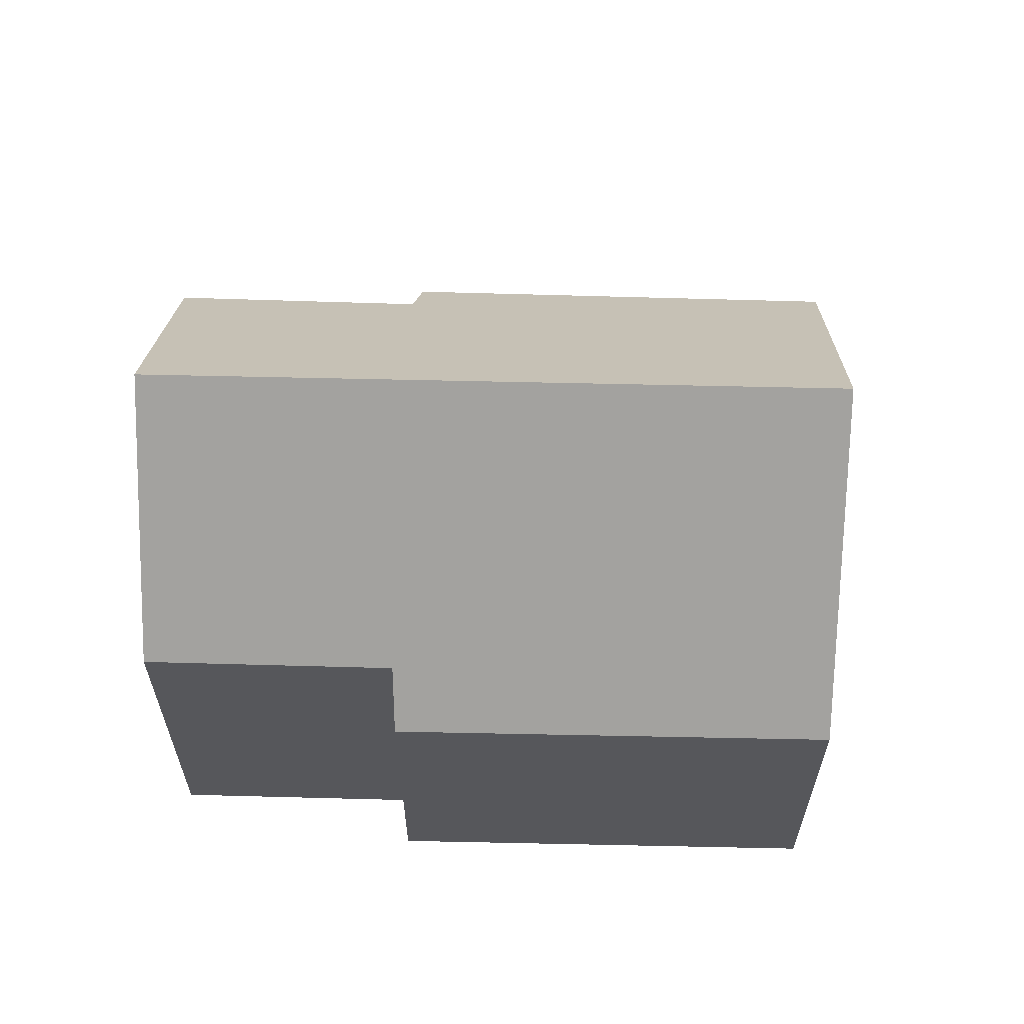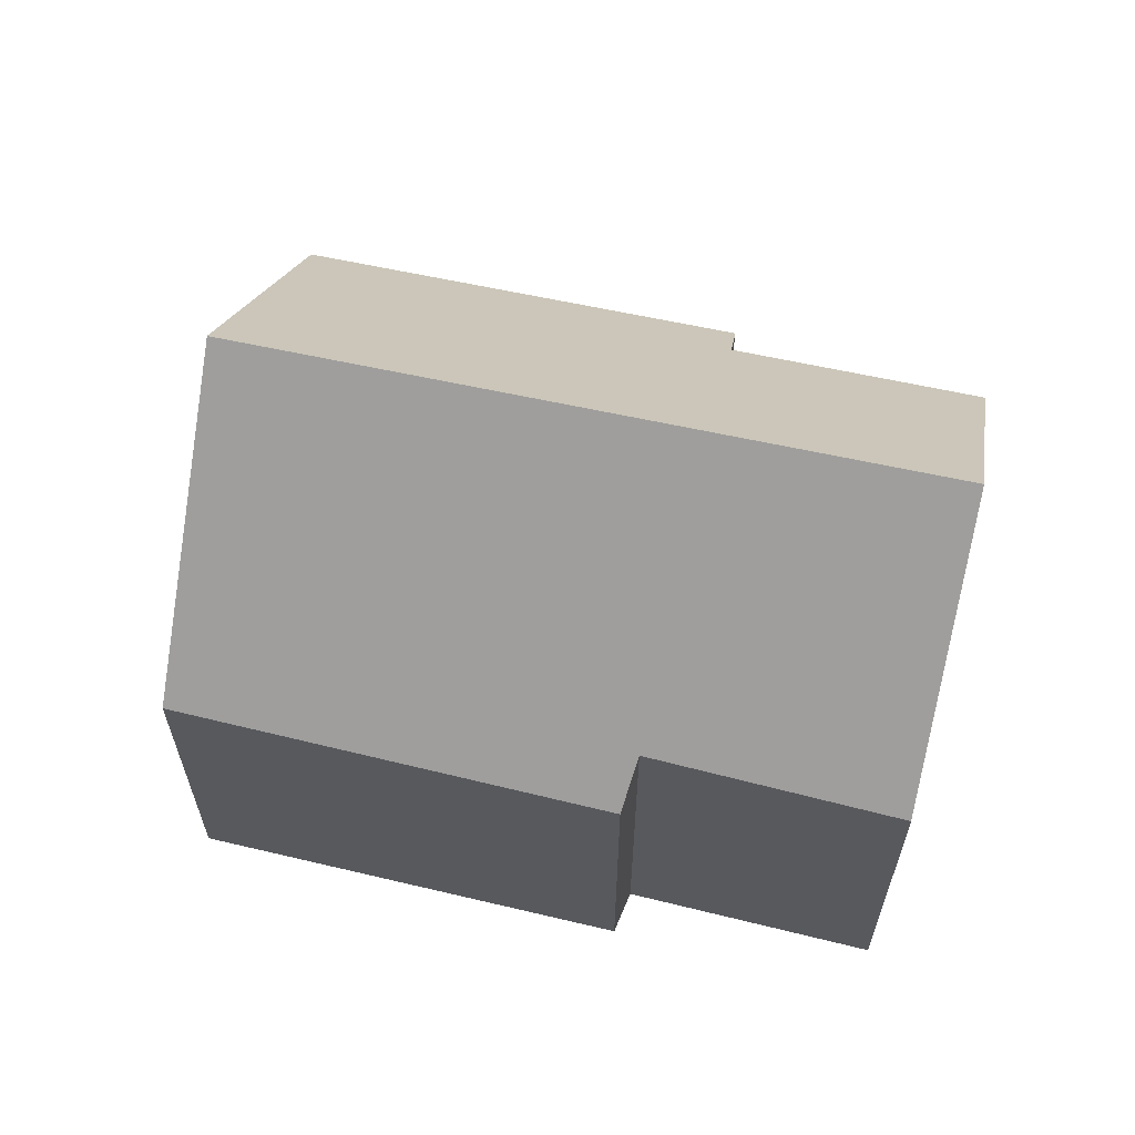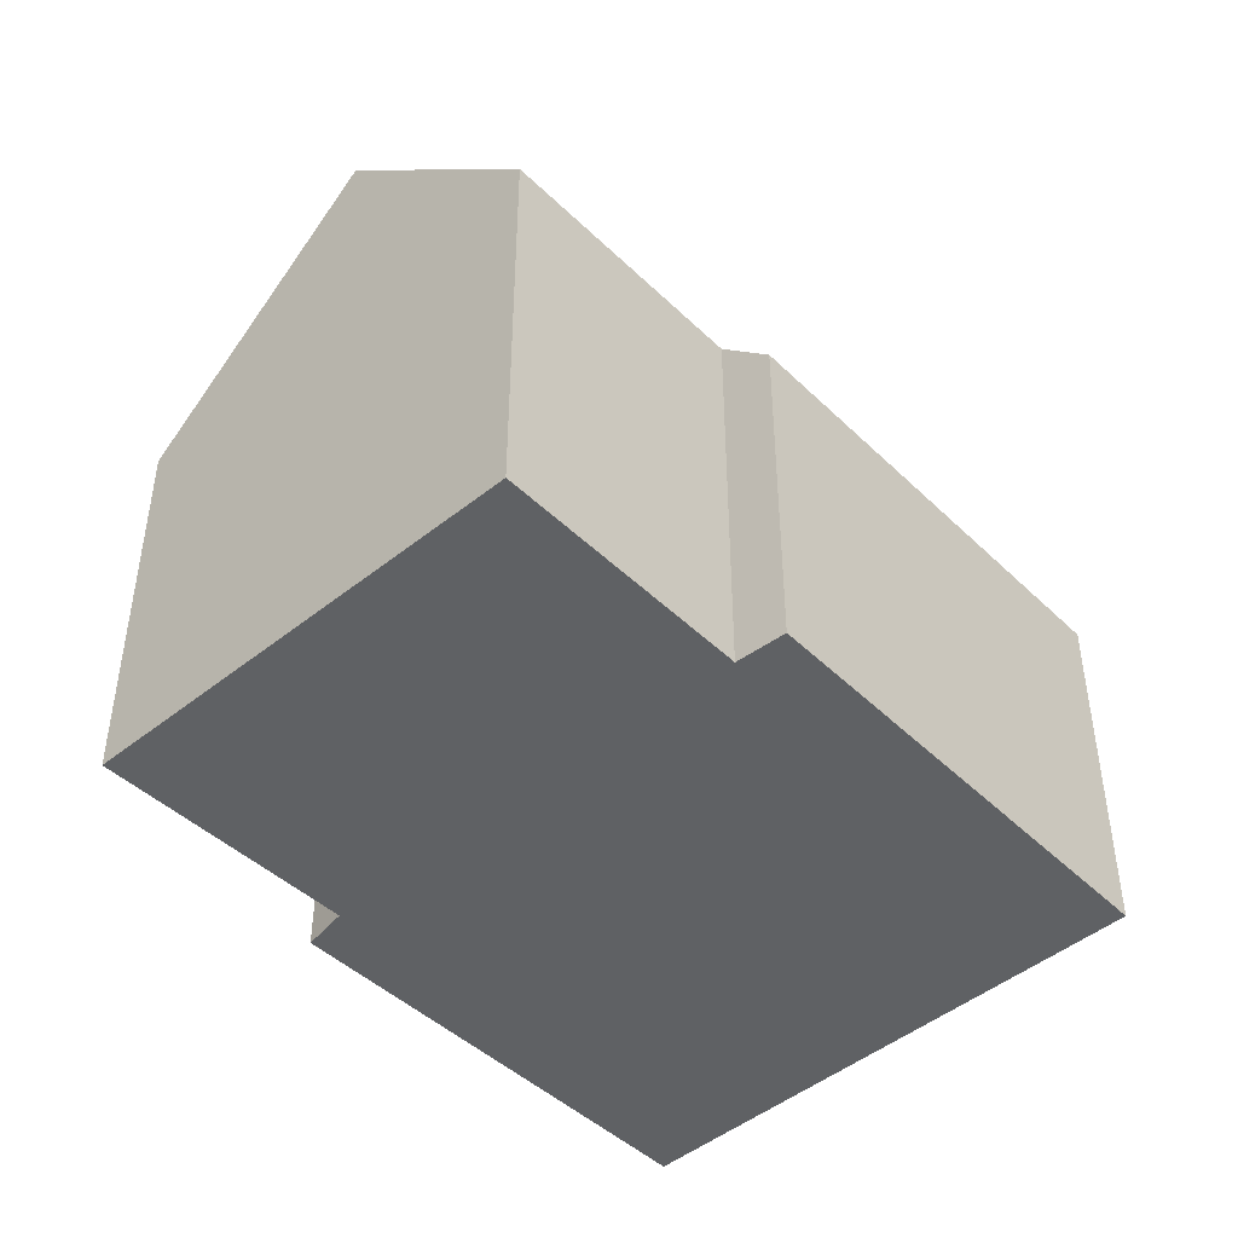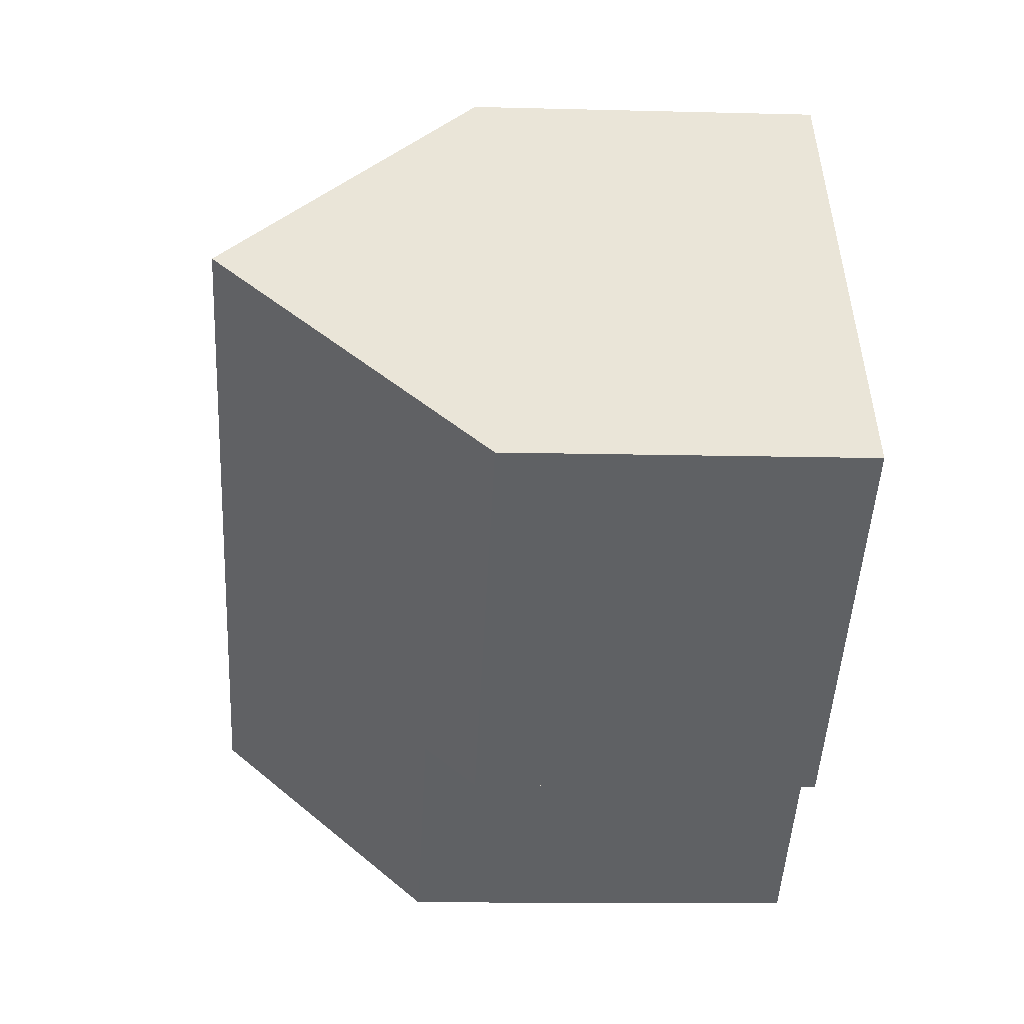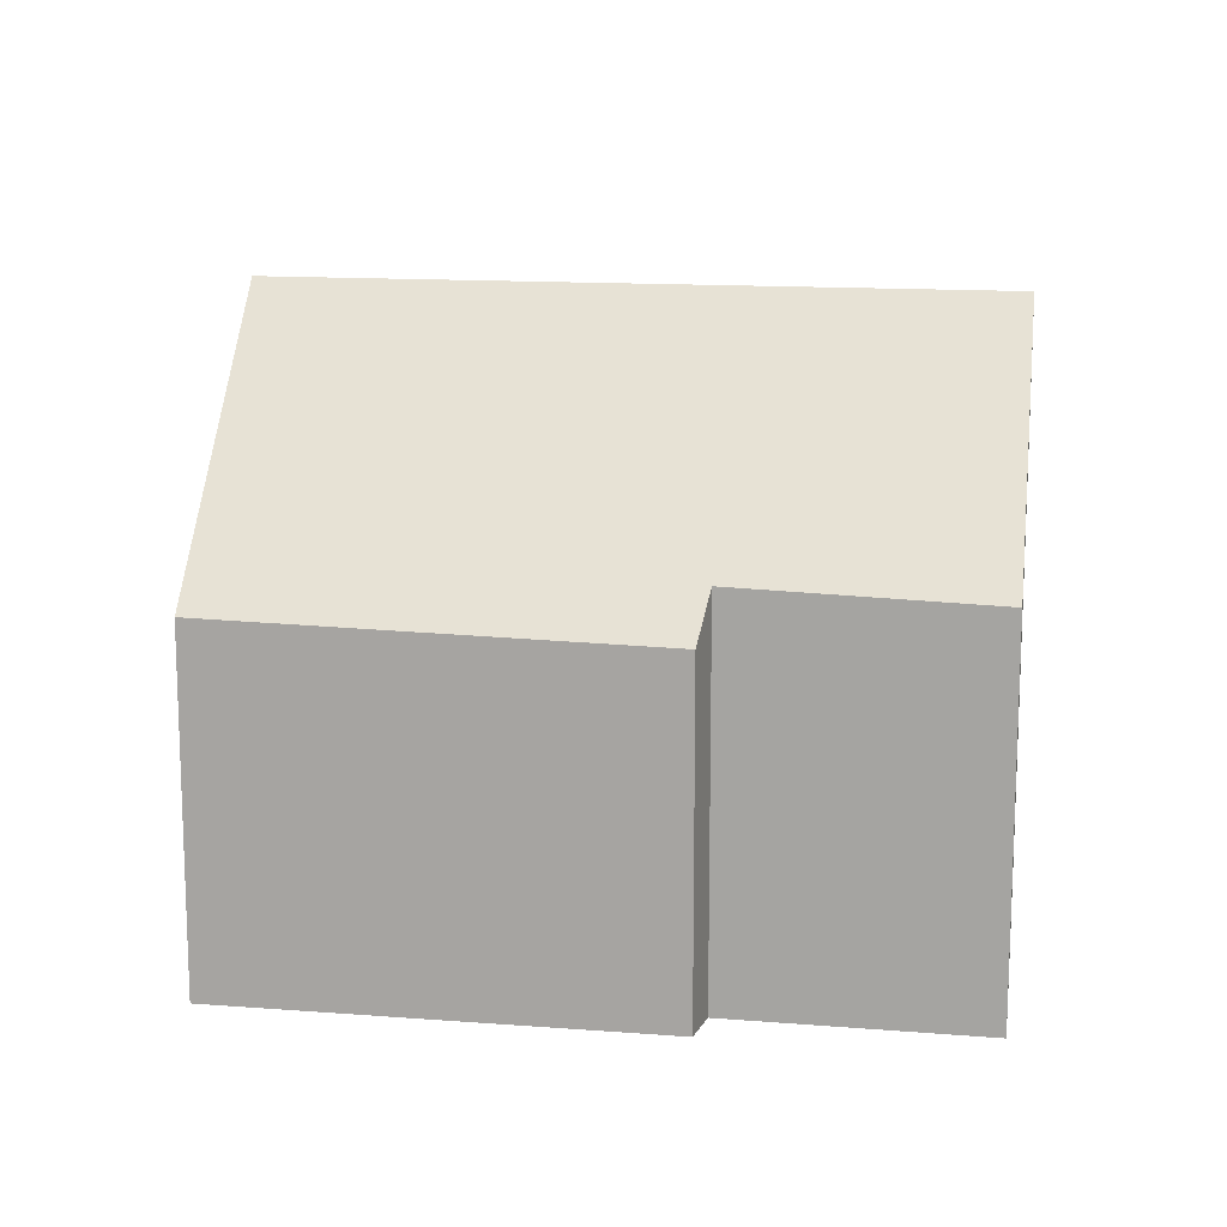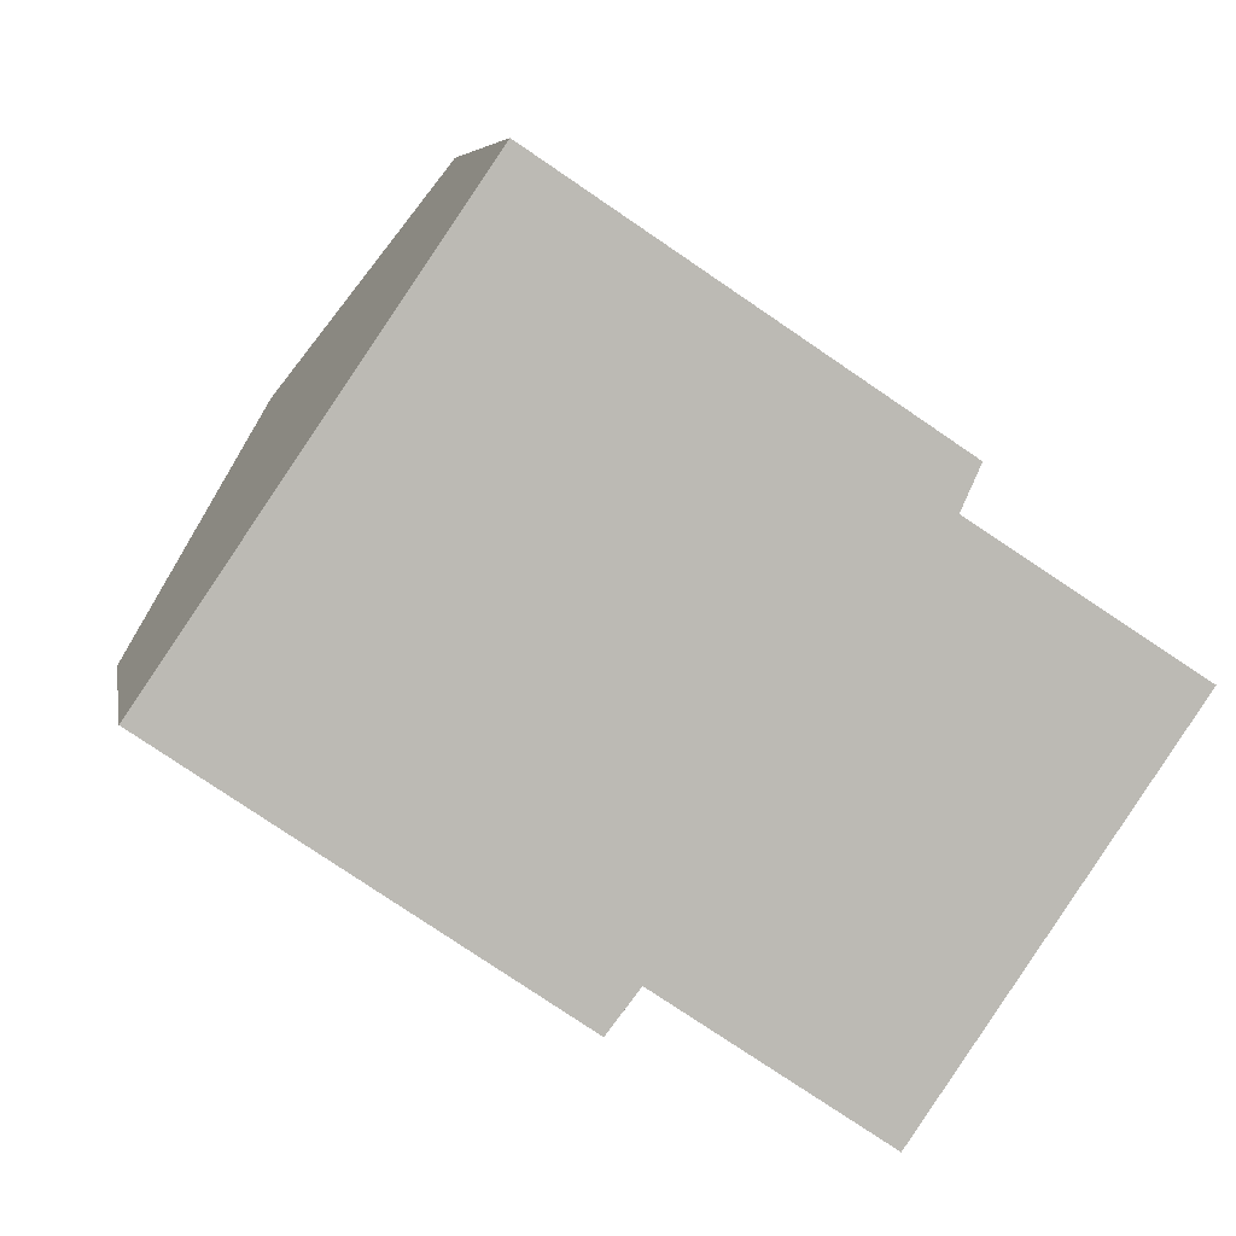
<metadata>
{"format":"obj","ext":"obj","renderer":"f3d","projection":"perspective","resolution":1024,"background":"white","views":[{"elev":63.0,"azim":-144.0,"up":"+Y"},{"elev":63.5,"azim":47.1,"up":"+Y"},{"elev":-46.6,"azim":167.0,"up":"+Y"},{"elev":-11.9,"azim":-93.6,"up":"+Z"},{"elev":14.2,"azim":43.3,"up":"+Y"},{"elev":6.5,"azim":-9.9,"up":"+Z"}]}
</metadata>
<code>
v  12.67 10.49 -3.154
v  11.25 6.658 2.589
v  14.96 6.537 0.169
v  2.596 10.49 3.815
v  5.145 6.054 7.561
v  11.57 5.911 3.296
v  0 5.973 3.657e-16
v  6.902 6.806 -3.741
v  6.371 5.959 -4.426
v  10.54 6.82 -6.239
v  10.54 3.82e-16 -6.239
v  6.902 2.291e-16 -3.741
v  0 0 0
v  6.371 2.71e-16 -4.426
v  11.25 -1.585e-16 2.589
v  11.57 -2.018e-16 3.296
v  12.67 1.931e-16 -3.154
v  14.96 -1.035e-17 0.169
v  2.596 -2.336e-16 3.815
v  5.145 -4.63e-16 7.561
g defaultobject
f 1 2 3
f 2 1 4
f 2 4 5
f 5 6 2
f 7 8 9
f 8 1 10
f 1 8 4
f 4 8 7
f 11 8 10
f 8 11 12
f 9 13 7
f 13 9 14
f 12 9 8
f 9 12 14
f 6 15 2
f 15 6 16
f 3 10 1
f 10 3 11
f 11 3 17
f 17 3 18
f 7 5 4
f 5 7 13
f 5 13 19
f 5 19 20
f 20 6 5
f 6 20 16
f 15 3 2
f 3 15 18
f 18 15 17
f 14 19 13
f 19 14 12
f 19 12 20
f 20 12 11
f 20 11 17
f 20 17 15
f 20 15 16

</code>
